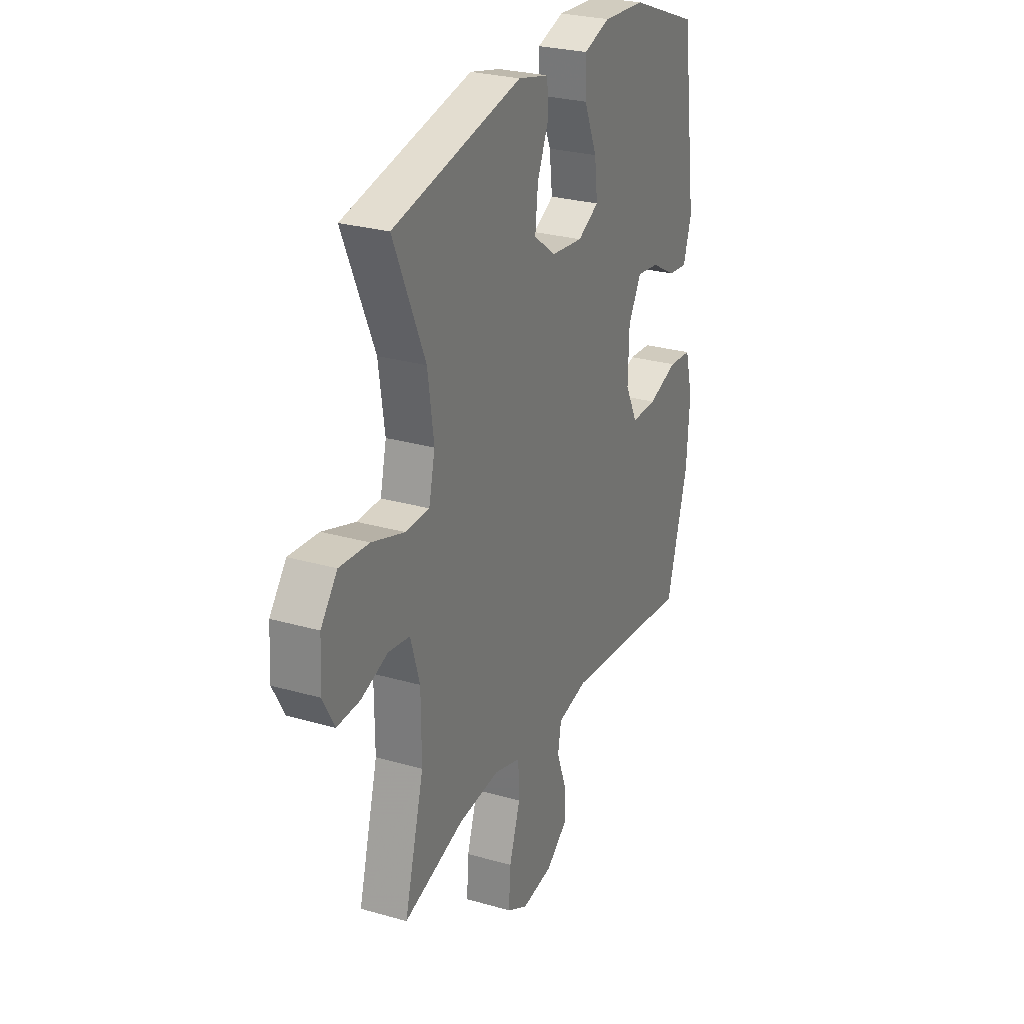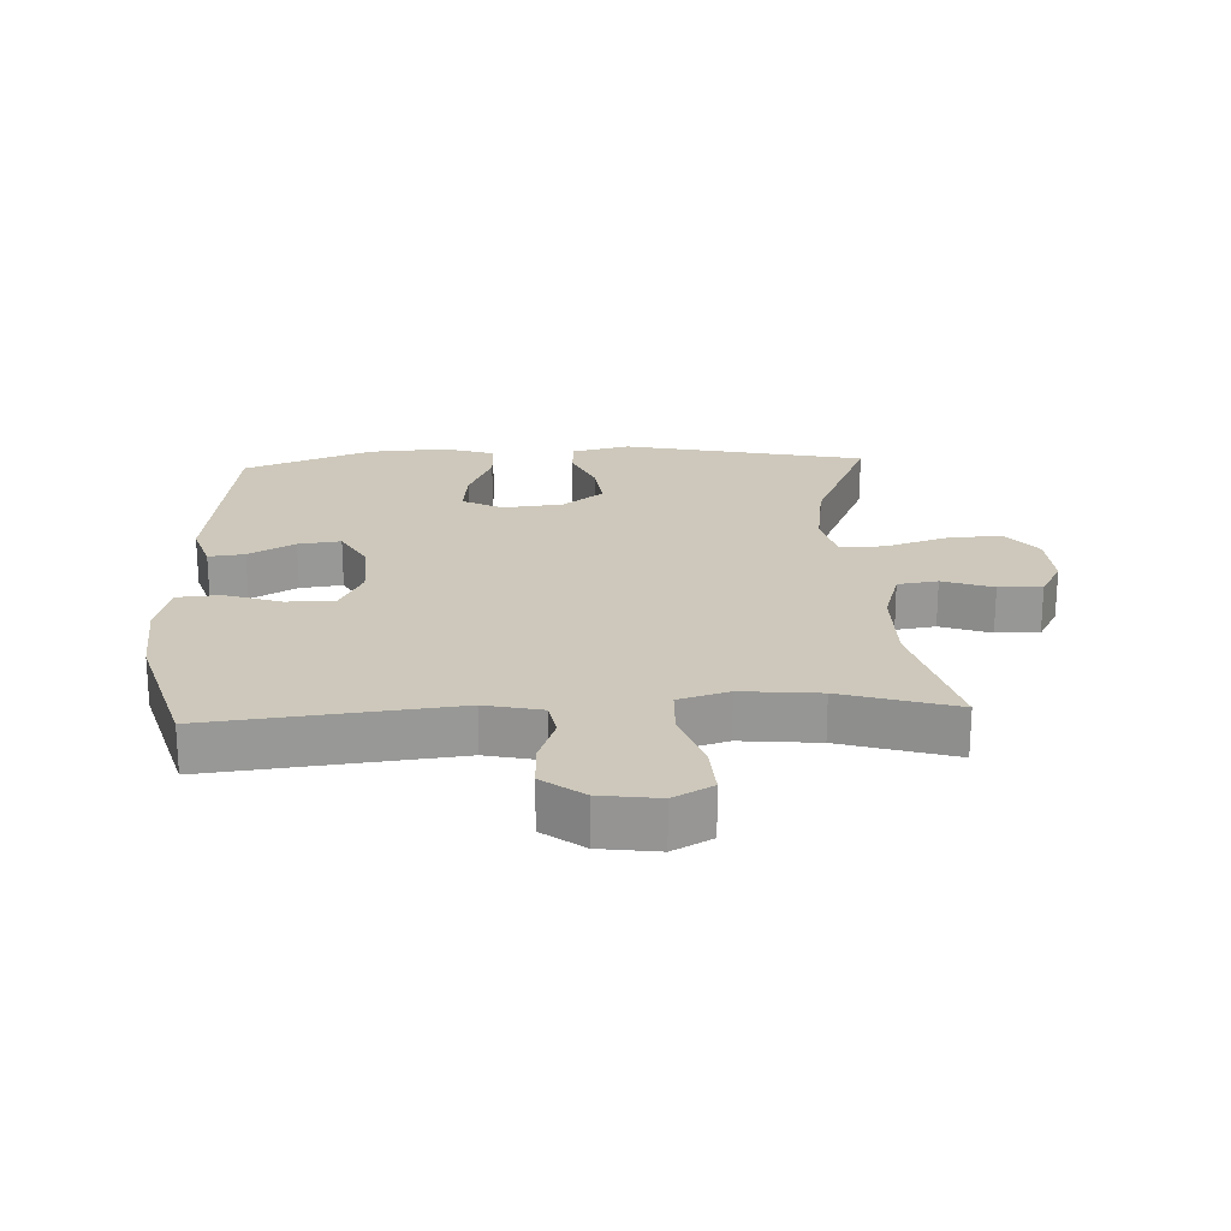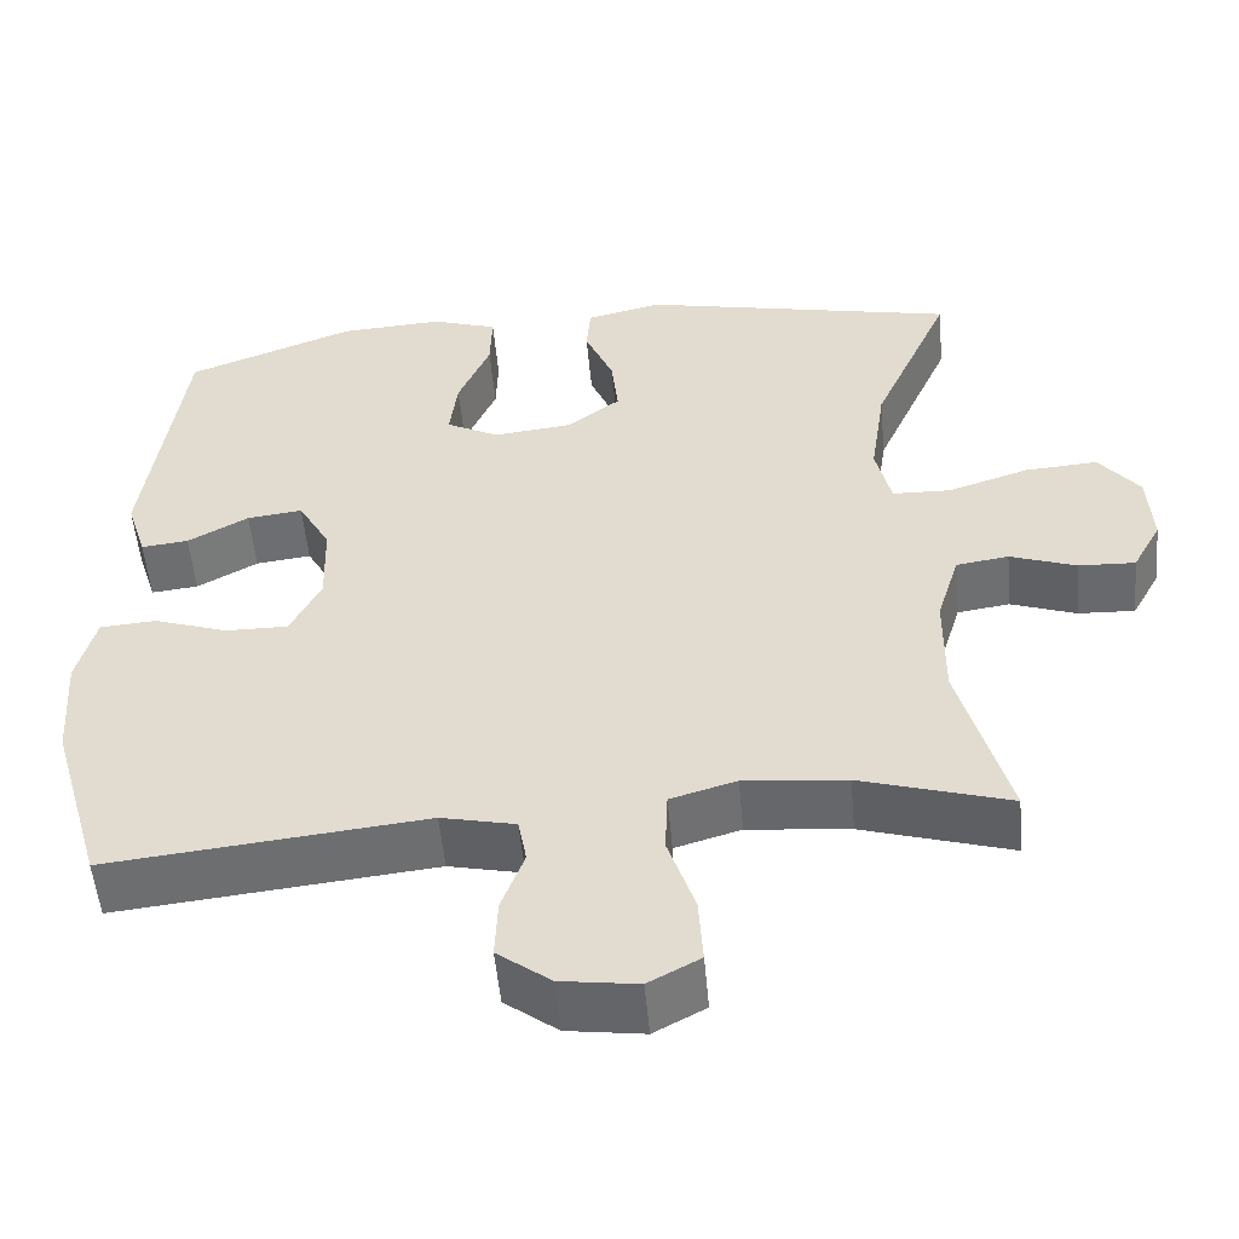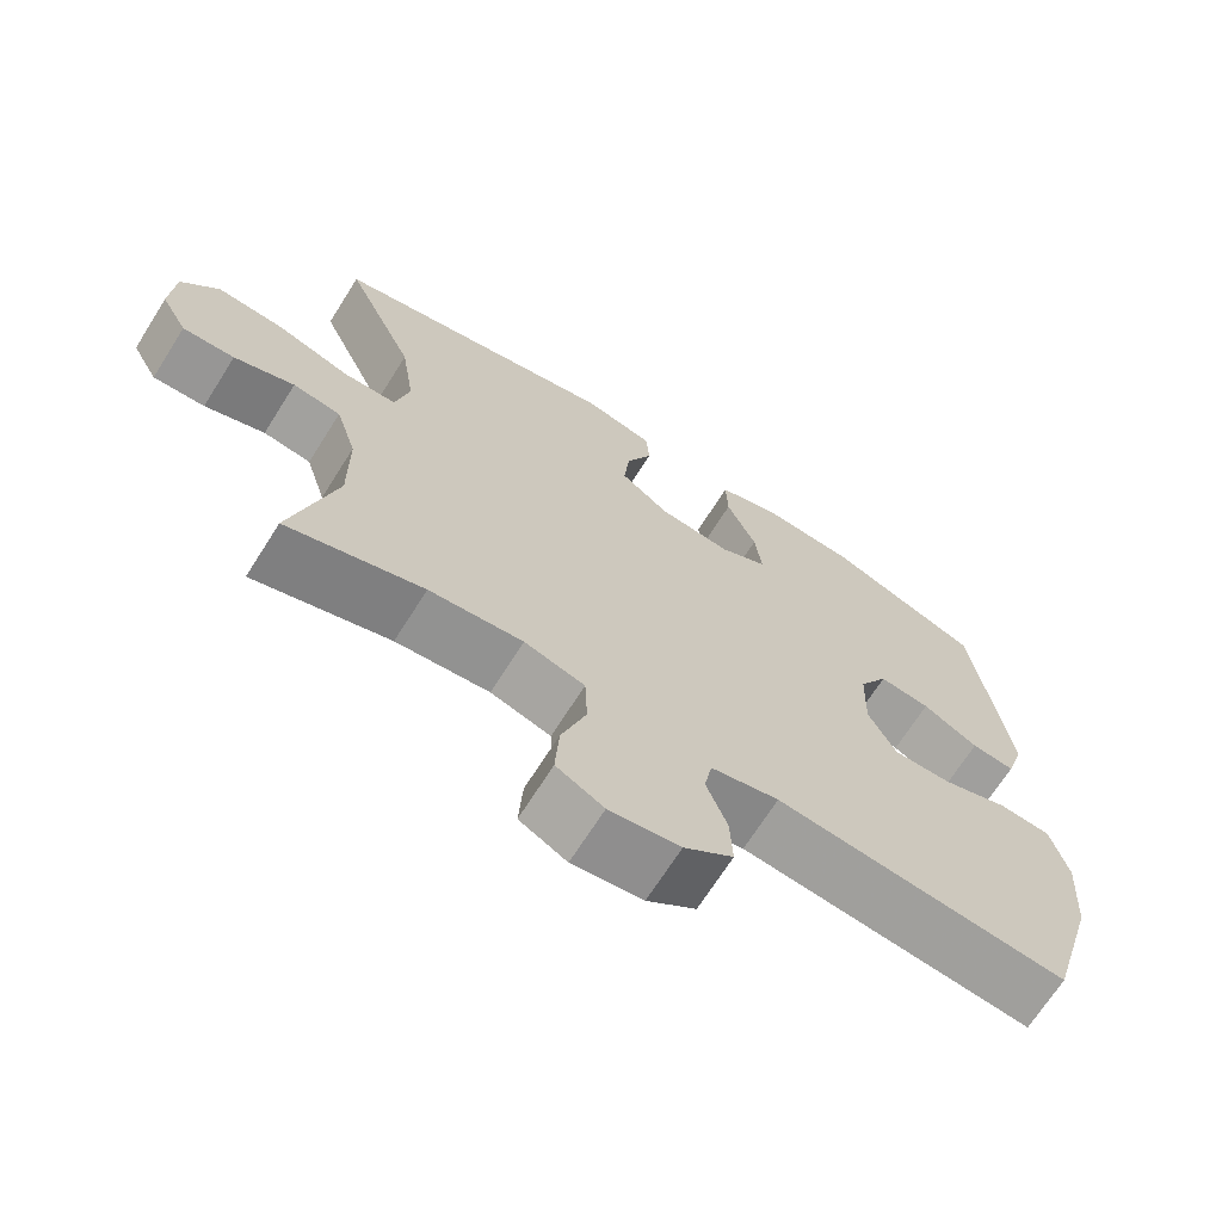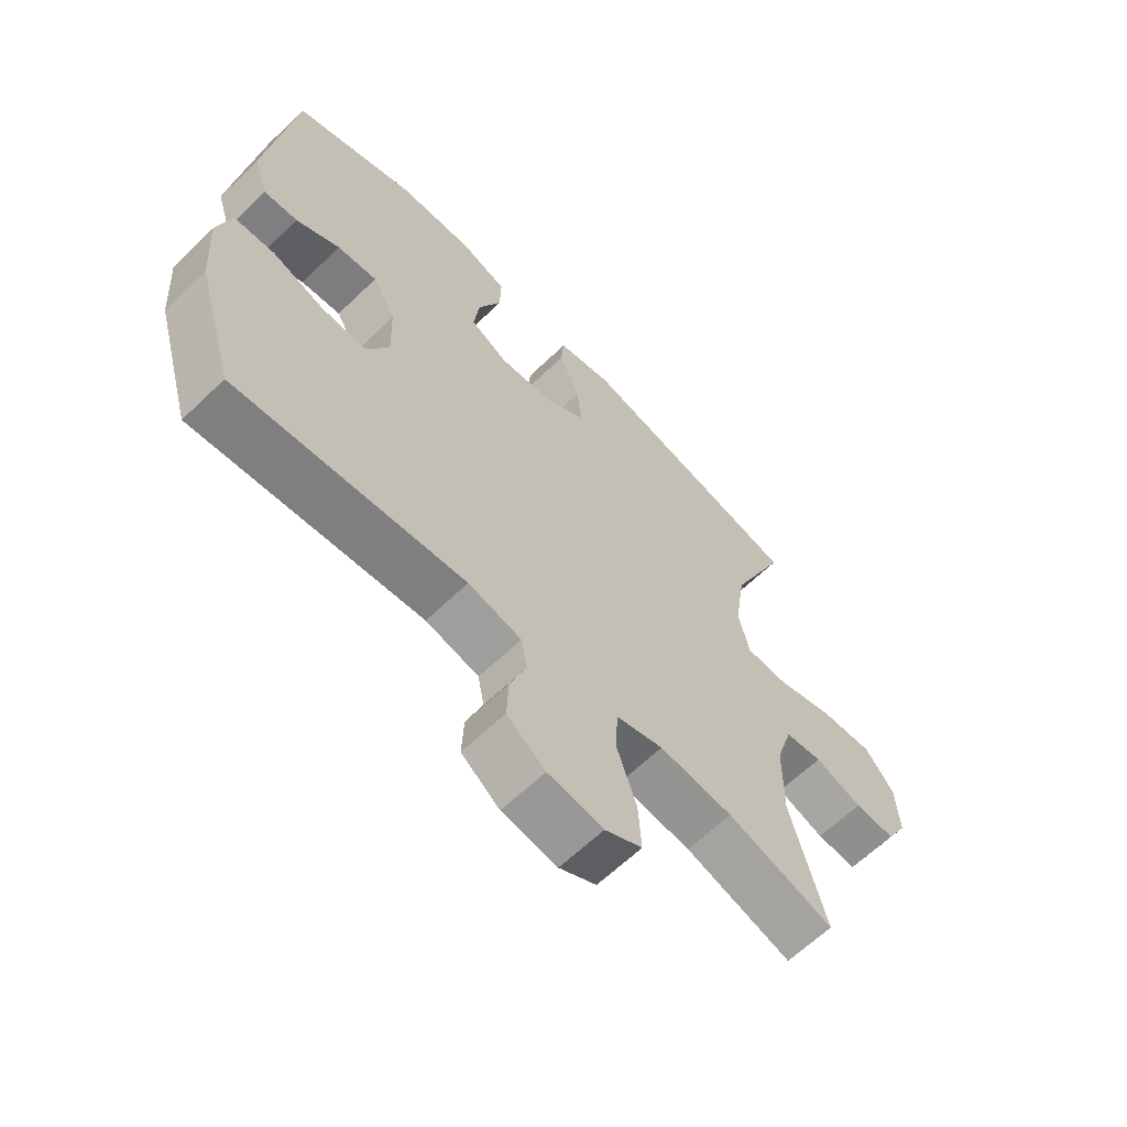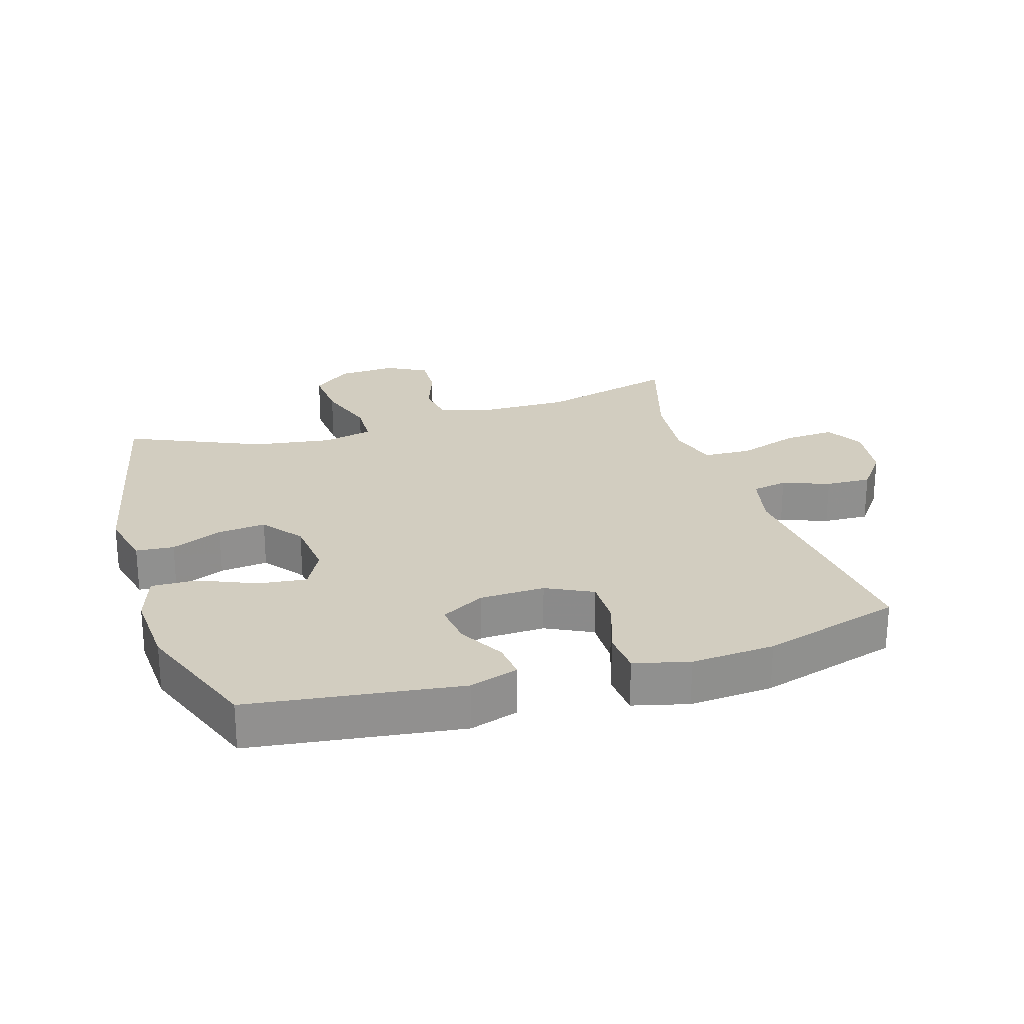
<metadata>
{"format":"obj","ext":"obj","renderer":"f3d","projection":"perspective","resolution":1024,"background":"white","views":[{"elev":26.9,"azim":-65.8,"up":"+Z"},{"elev":21.9,"azim":177.1,"up":"+Y"},{"elev":-53.3,"azim":-174.8,"up":"+Z"},{"elev":-69.0,"azim":-32.3,"up":"+Z"},{"elev":-63.7,"azim":134.1,"up":"+Z"},{"elev":24.7,"azim":72.8,"up":"+Y"}]}
</metadata>
<code>
v -0.5 0.07 0.5
v -0.124 0.07 0.582
v -0.034 0.07 0.561
v -0.029 0.07 0.502
v -0.063 0.07 0.422
v -0.071 0.07 0.347
v -0.008 0.07 0.299
v 0.086 0.07 0.289
v 0.148 0.07 0.322
v 0.139 0.07 0.397
v 0.101 0.07 0.486
v 0.099 0.07 0.557
v 0.177 0.07 0.583
v 0.3 0.07 0.576
v 0.5 0.07 0.5
v 0.544 0.07 0.172
v 0.52 0.07 0.096
v 0.464 0.07 0.102
v 0.392 0.07 0.142
v 0.326 0.07 0.15
v 0.288 0.07 0.082
v 0.285 0.07 -0.02
v 0.321 0.07 -0.092
v 0.396 0.07 -0.091
v 0.483 0.07 -0.061
v 0.55 0.07 -0.066
v 0.572 0.07 -0.152
v 0.563 0.07 -0.282
v 0.5 0.07 -0.5
v 0.124 0.07 -0.461
v 0.036 0.07 -0.481
v 0.026 0.07 -0.536
v 0.053 0.07 -0.609
v 0.056 0.07 -0.68
v -0.007 0.07 -0.728
v -0.098 0.07 -0.741
v -0.159 0.07 -0.708
v -0.154 0.07 -0.628
v -0.122 0.07 -0.532
v -0.125 0.07 -0.457
v -0.203 0.07 -0.434
v -0.324 0.07 -0.446
v -0.5 0.07 -0.5
v -0.443 0.07 -0.287
v -0.444 0.07 -0.155
v -0.471 0.07 -0.067
v -0.533 0.07 -0.058
v -0.611 0.07 -0.086
v -0.678 0.07 -0.089
v -0.712 0.07 -0.027
v -0.707 0.07 0.064
v -0.659 0.07 0.125
v -0.573 0.07 0.119
v -0.477 0.07 0.088
v -0.408 0.07 0.09
v -0.39 0.07 0.169
v -0.408 0.07 0.291
v -0.5 0 0.5
v -0.124 0 0.582
v -0.034 0 0.561
v -0.029 0 0.502
v -0.063 0 0.422
v -0.071 0 0.347
v -0.008 0 0.299
v 0.086 0 0.289
v 0.148 0 0.322
v 0.139 0 0.397
v 0.101 0 0.486
v 0.099 0 0.557
v 0.177 0 0.583
v 0.3 0 0.576
v 0.5 0 0.5
v 0.544 0 0.172
v 0.52 0 0.096
v 0.464 0 0.102
v 0.392 0 0.142
v 0.326 0 0.15
v 0.288 0 0.082
v 0.285 0 -0.02
v 0.321 0 -0.092
v 0.396 0 -0.091
v 0.483 0 -0.061
v 0.55 0 -0.066
v 0.572 0 -0.152
v 0.563 0 -0.282
v 0.5 0 -0.5
v 0.124 0 -0.461
v 0.036 0 -0.481
v 0.026 0 -0.536
v 0.053 0 -0.609
v 0.056 0 -0.68
v -0.007 0 -0.728
v -0.098 0 -0.741
v -0.159 0 -0.708
v -0.154 0 -0.628
v -0.122 0 -0.532
v -0.125 0 -0.457
v -0.203 0 -0.434
v -0.324 0 -0.446
v -0.5 0 -0.5
v -0.443 0 -0.287
v -0.444 0 -0.155
v -0.471 0 -0.067
v -0.533 0 -0.058
v -0.611 0 -0.086
v -0.678 0 -0.089
v -0.712 0 -0.027
v -0.707 0 0.064
v -0.659 0 0.125
v -0.573 0 0.119
v -0.477 0 0.088
v -0.408 0 0.09
v -0.39 0 0.169
v -0.408 0 0.291
f 52 53 54
f 51 52 54
f 50 51 54
f 49 50 54
f 48 49 54
f 47 48 54
f 46 47 54 55
f 45 46 55
f 44 45 55 56
f 42 43 44
f 41 42 44 56
f 37 38 39
f 36 37 39
f 35 36 39
f 34 35 39
f 33 34 39
f 32 33 39
f 31 32 39 40
f 41 56 57
f 40 41 57
f 31 40 57
f 30 31 57
f 28 29 30
f 27 28 30
f 26 27 30
f 25 26 30
f 24 25 30
f 17 18 19
f 16 17 19
f 15 16 19
f 14 15 19
f 13 14 19
f 12 13 19
f 11 12 19
f 10 11 19
f 9 10 19 20
f 8 9 20 21
f 3 4 5
f 2 3 5
f 1 2 5
f 57 1 5
f 57 5 6
f 30 57 6 7
f 23 24 30
f 30 7 8
f 23 30 8
f 22 23 8
f 8 21 22
f 111 110 109
f 111 109 108
f 111 108 107
f 111 107 106
f 111 106 105
f 111 105 104
f 112 111 104 103
f 112 103 102
f 113 112 102 101
f 101 100 99
f 113 101 99 98
f 96 95 94
f 96 94 93
f 96 93 92
f 96 92 91
f 96 91 90
f 96 90 89
f 97 96 89 88
f 114 113 98
f 114 98 97
f 114 97 88
f 114 88 87
f 87 86 85
f 87 85 84
f 87 84 83
f 87 83 82
f 87 82 81
f 76 75 74
f 76 74 73
f 76 73 72
f 76 72 71
f 76 71 70
f 76 70 69
f 76 69 68
f 76 68 67
f 77 76 67 66
f 78 77 66 65
f 62 61 60
f 62 60 59
f 62 59 58
f 62 58 114
f 63 62 114
f 64 63 114 87
f 87 81 80
f 65 64 87
f 65 87 80
f 65 80 79
f 79 78 65
f 1 58 59 2
f 2 59 60 3
f 3 60 61 4
f 4 61 62 5
f 5 62 63 6
f 6 63 64 7
f 7 64 65 8
f 8 65 66 9
f 9 66 67 10
f 10 67 68 11
f 11 68 69 12
f 12 69 70 13
f 13 70 71 14
f 14 71 72 15
f 15 72 73 16
f 16 73 74 17
f 17 74 75 18
f 18 75 76 19
f 19 76 77 20
f 20 77 78 21
f 21 78 79 22
f 22 79 80 23
f 23 80 81 24
f 24 81 82 25
f 25 82 83 26
f 26 83 84 27
f 27 84 85 28
f 28 85 86 29
f 29 86 87 30
f 30 87 88 31
f 31 88 89 32
f 32 89 90 33
f 33 90 91 34
f 34 91 92 35
f 35 92 93 36
f 36 93 94 37
f 37 94 95 38
f 38 95 96 39
f 39 96 97 40
f 40 97 98 41
f 41 98 99 42
f 42 99 100 43
f 43 100 101 44
f 44 101 102 45
f 45 102 103 46
f 46 103 104 47
f 47 104 105 48
f 48 105 106 49
f 49 106 107 50
f 50 107 108 51
f 51 108 109 52
f 52 109 110 53
f 53 110 111 54
f 54 111 112 55
f 55 112 113 56
f 56 113 114 57
f 57 114 58 1

</code>
